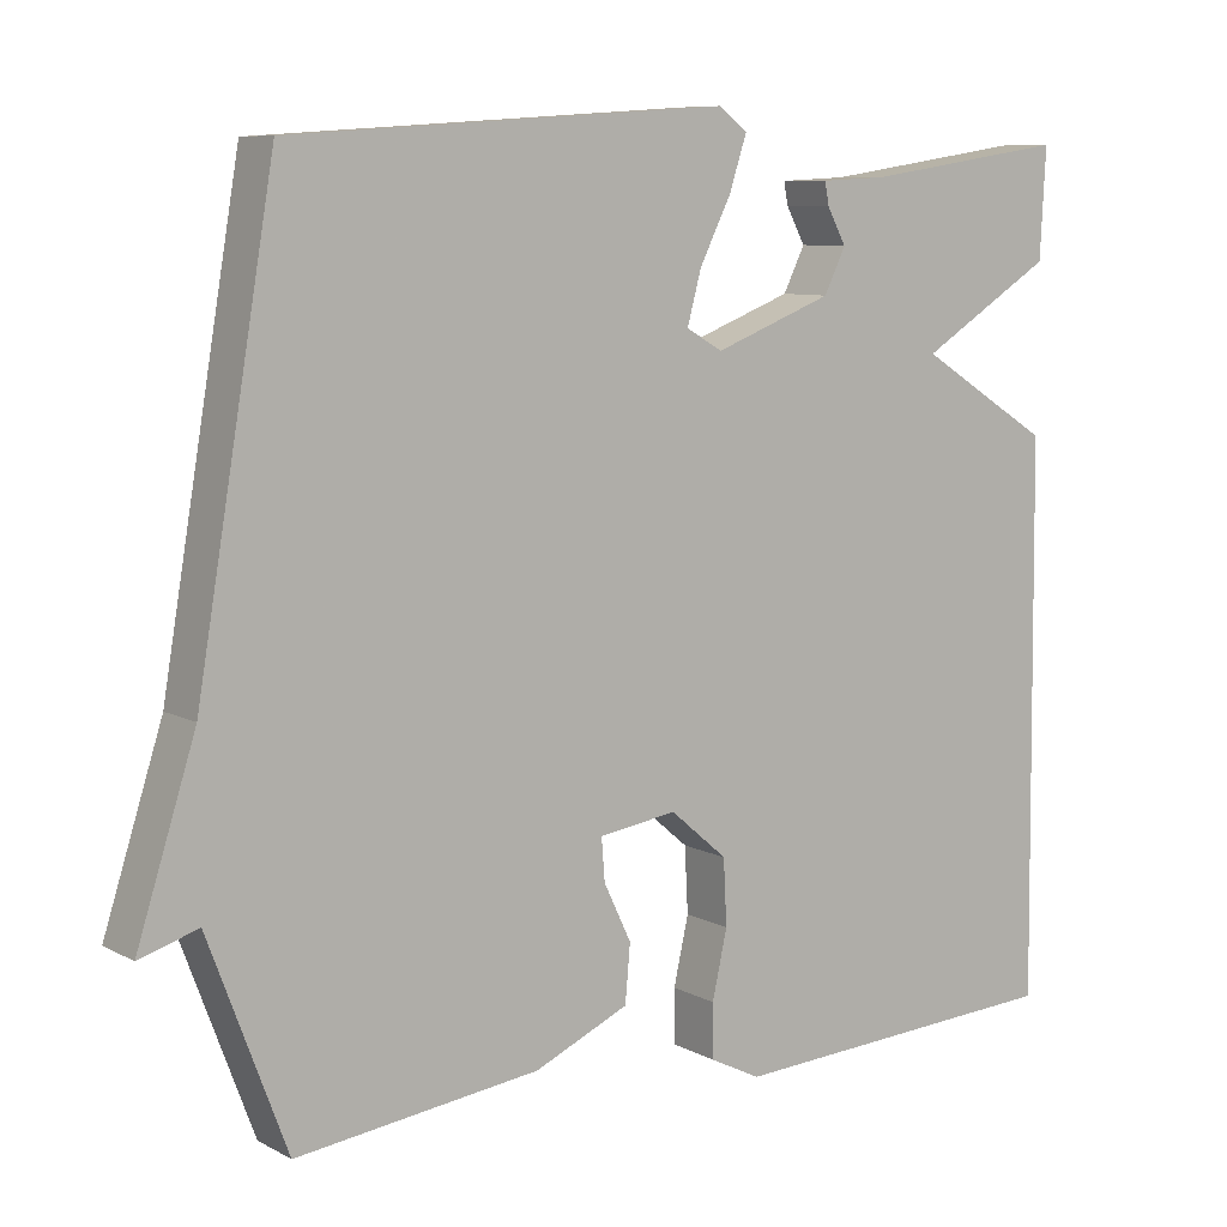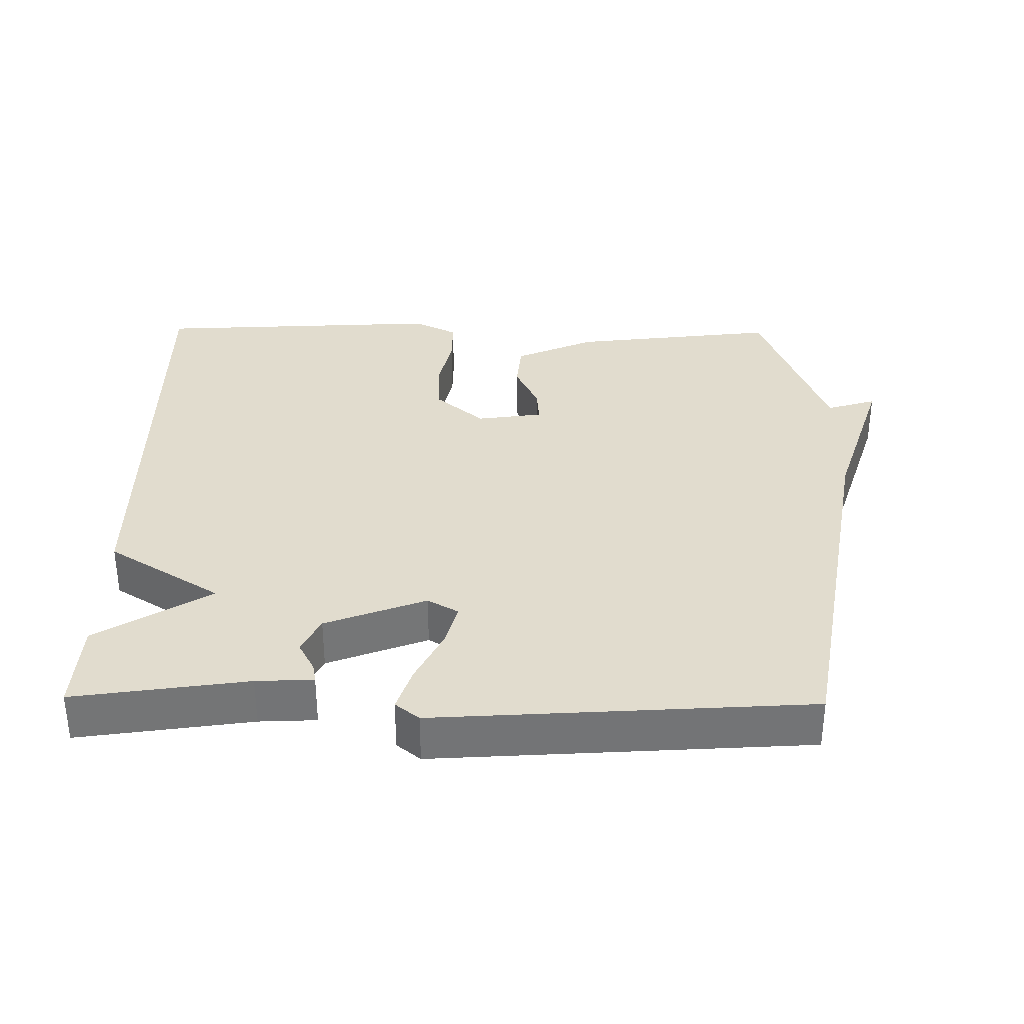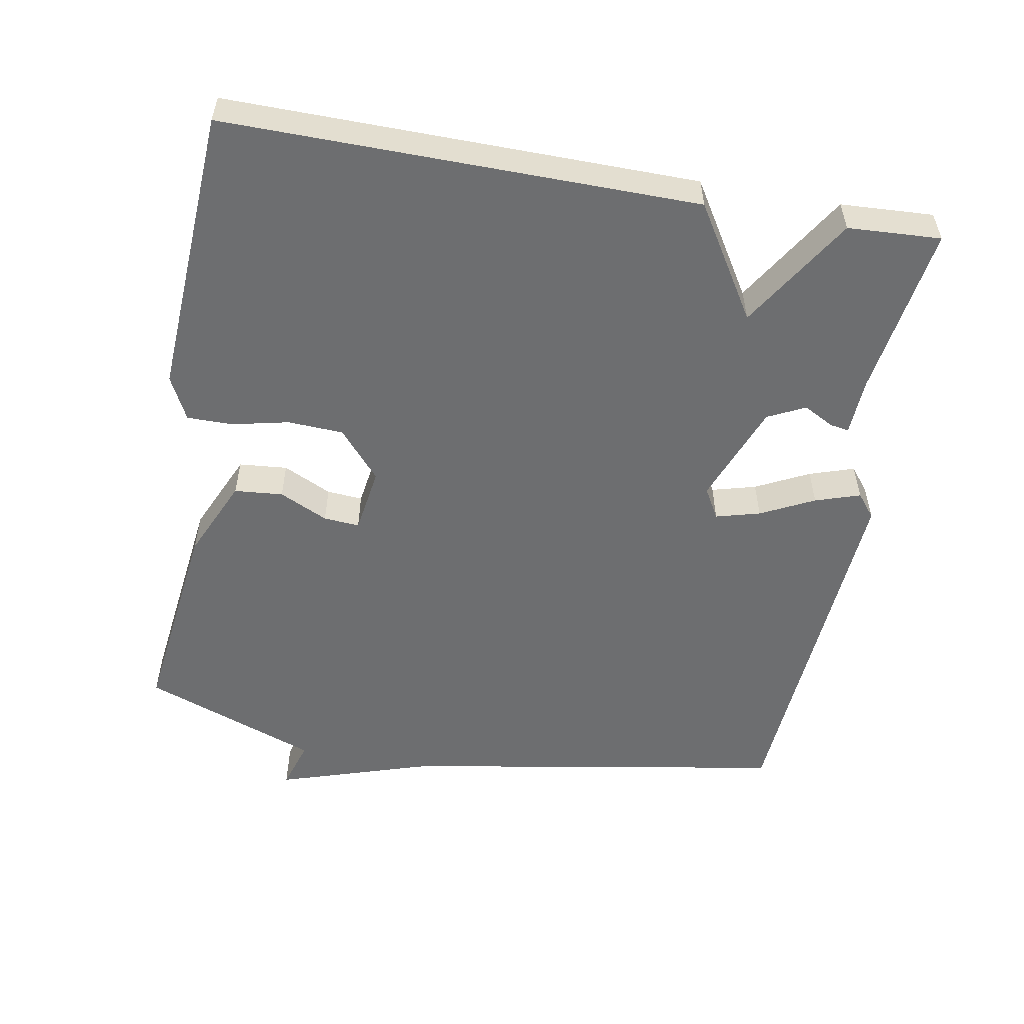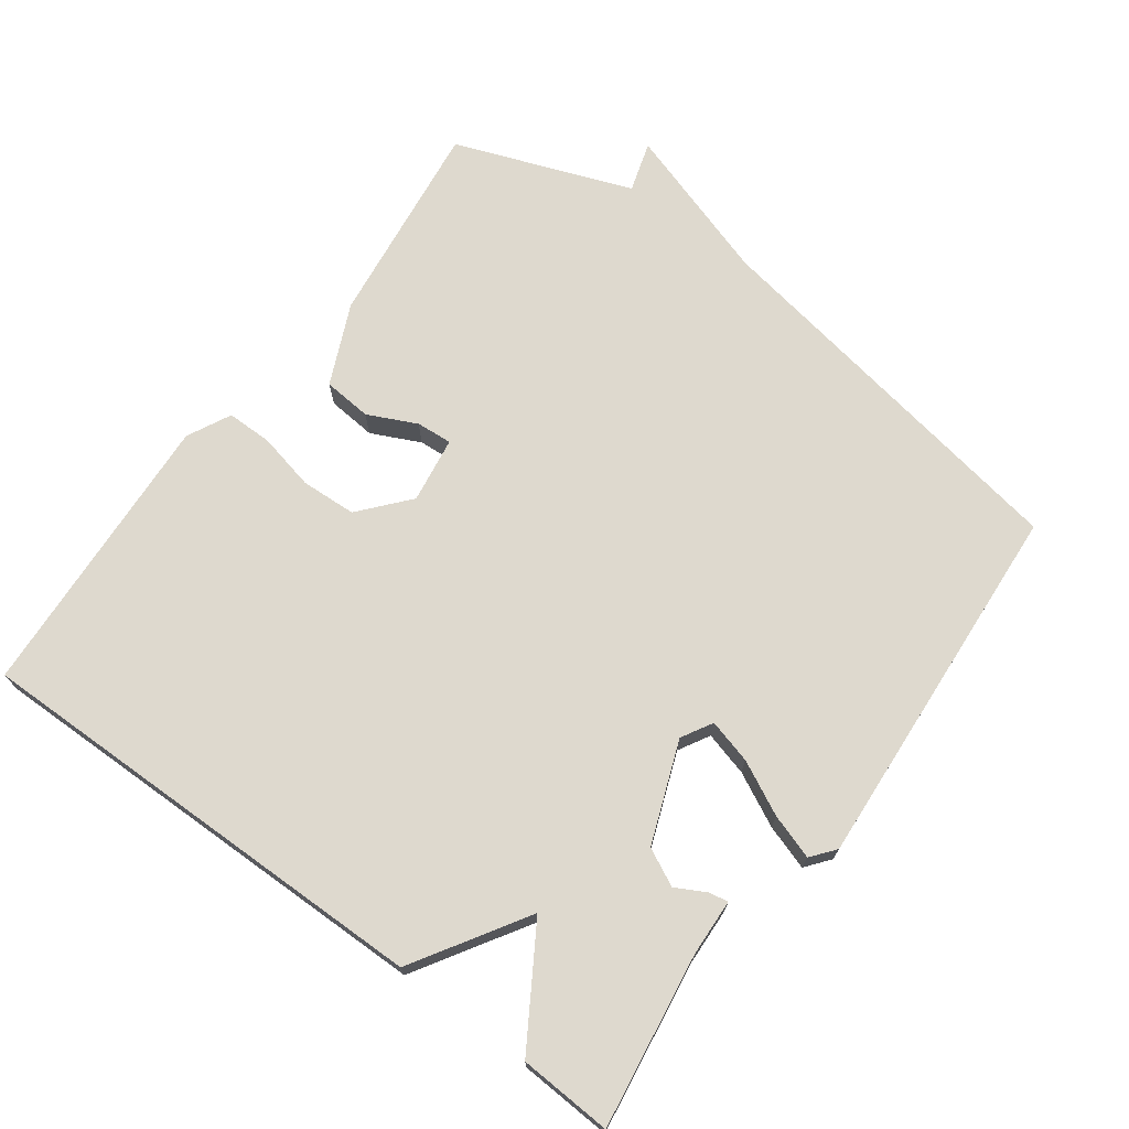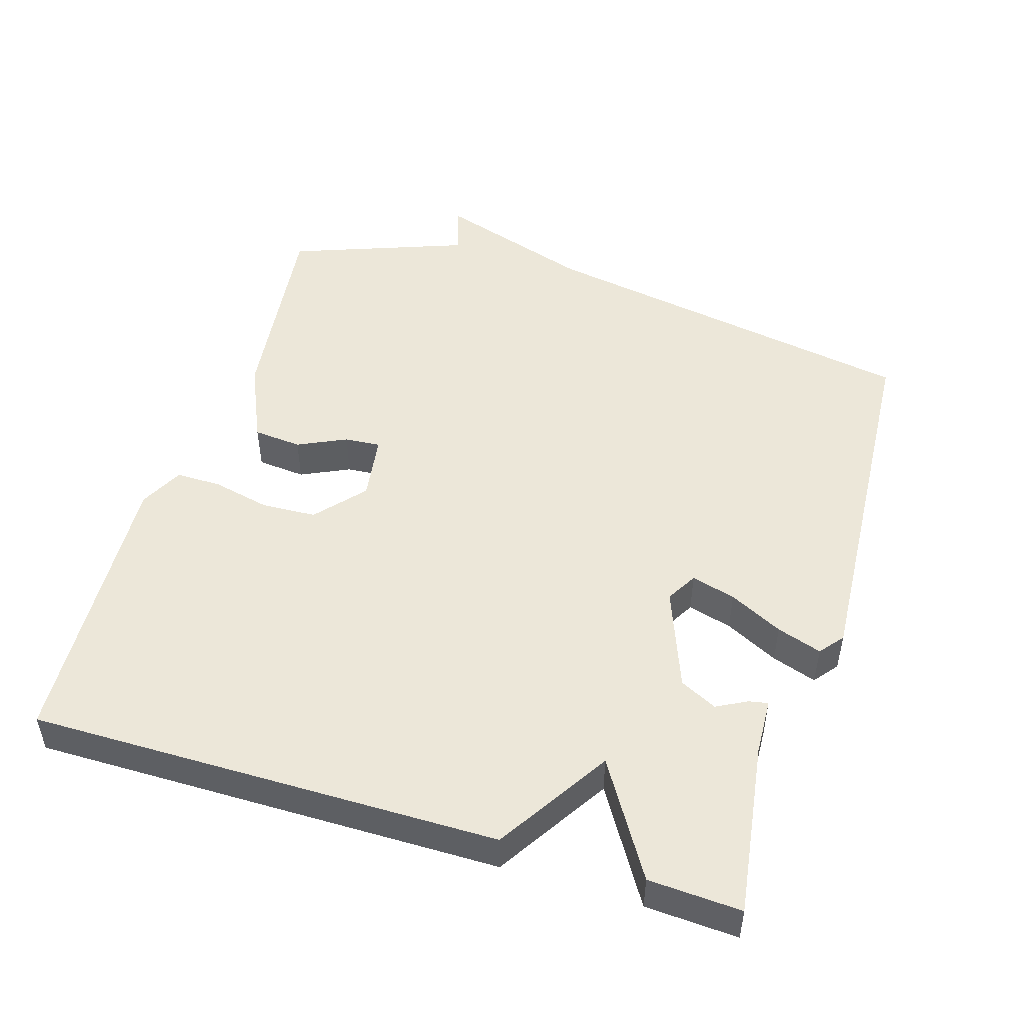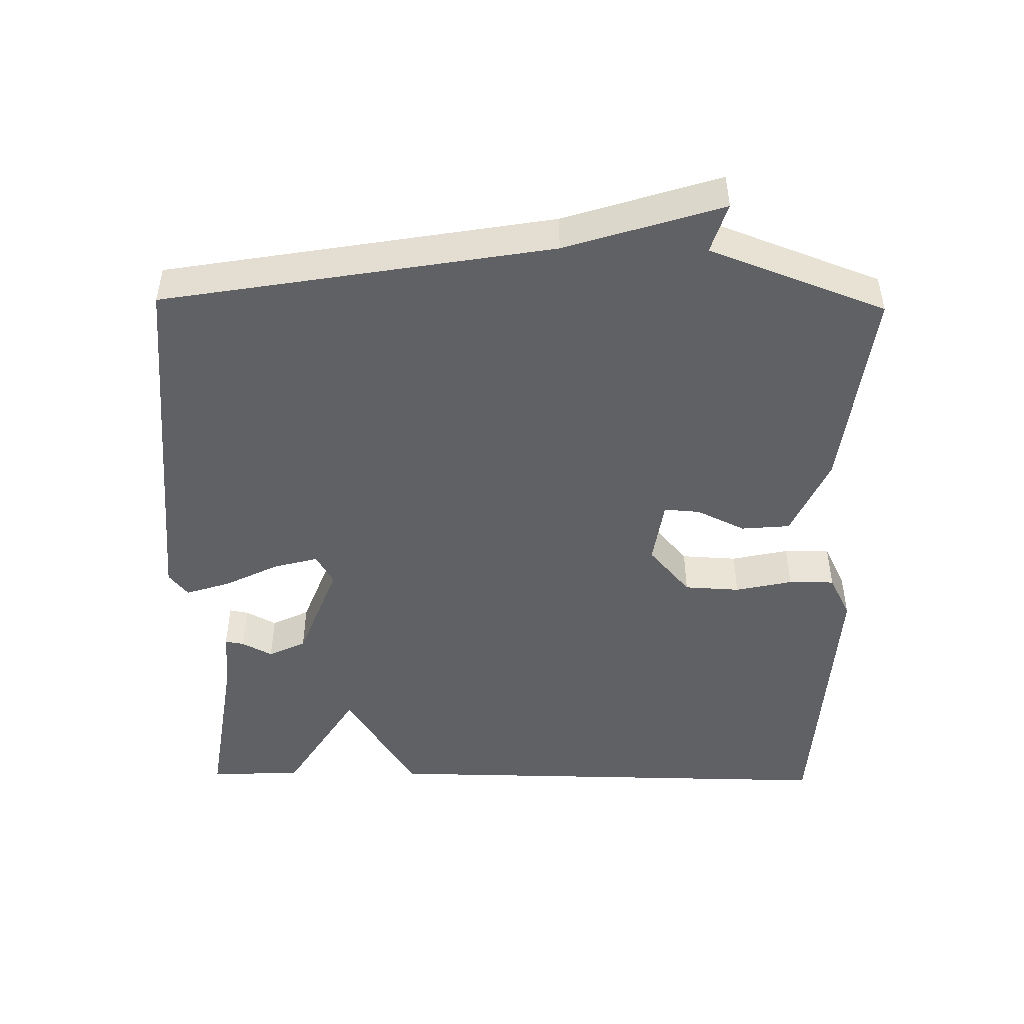
<metadata>
{"format":"obj","ext":"obj","renderer":"f3d","projection":"perspective","resolution":1024,"background":"white","views":[{"elev":8.4,"azim":144.3,"up":"+Z"},{"elev":34.1,"azim":0.8,"up":"+Y"},{"elev":-54.2,"azim":-100.1,"up":"+Y"},{"elev":71.4,"azim":-53.6,"up":"+Y"},{"elev":49.6,"azim":-72.7,"up":"+Y"},{"elev":-47.6,"azim":89.1,"up":"+Y"}]}
</metadata>
<code>
v -0.5 0.07 -0.5
v -0.493 0.07 0.168
v -0.332 0.07 0.268
v -0.493 0.07 0.368
v -0.5 0.07 0.5
v -0.254 0.07 0.463
v -0.173 0.07 0.459
v -0.178 0.07 0.432
v -0.201 0.07 0.389
v -0.175 0.07 0.336
v -0.032 0.07 0.281
v 0.012 0.07 0.306
v -0.005 0.07 0.369
v -0.043 0.07 0.445
v -0.064 0.07 0.509
v -0.03 0.07 0.536
v 0.5 0.07 0.5
v 0.594 0.07 -0.05
v 0.665 0.07 -0.272
v 0.594 0.07 -0.25
v 0.5 0.07 -0.5
v 0.206 0.07 -0.463
v 0.092 0.07 -0.412
v 0.086 0.07 -0.343
v 0.119 0.07 -0.274
v 0.123 0.07 -0.223
v 0.029 0.07 -0.209
v -0.04 0.07 -0.268
v -0.044 0.07 -0.347
v -0.026 0.07 -0.428
v -0.026 0.07 -0.493
v -0.088 0.07 -0.524
v -0.5 0 -0.5
v -0.493 0 0.168
v -0.332 0 0.268
v -0.493 0 0.368
v -0.5 0 0.5
v -0.254 0 0.463
v -0.173 0 0.459
v -0.178 0 0.432
v -0.201 0 0.389
v -0.175 0 0.336
v -0.032 0 0.281
v 0.012 0 0.306
v -0.005 0 0.369
v -0.043 0 0.445
v -0.064 0 0.509
v -0.03 0 0.536
v 0.5 0 0.5
v 0.594 0 -0.05
v 0.665 0 -0.272
v 0.594 0 -0.25
v 0.5 0 -0.5
v 0.206 0 -0.463
v 0.092 0 -0.412
v 0.086 0 -0.343
v 0.119 0 -0.274
v 0.123 0 -0.223
v 0.029 0 -0.209
v -0.04 0 -0.268
v -0.044 0 -0.347
v -0.026 0 -0.428
v -0.026 0 -0.493
v -0.088 0 -0.524
f 1 2 3
f 32 1 3
f 31 32 3
f 30 31 3
f 29 30 3
f 28 29 3
f 27 28 3
f 26 27 3
f 23 24 25
f 22 23 25
f 21 22 25
f 20 21 25
f 20 25 26
f 18 19 20
f 17 18 20
f 16 17 20
f 15 16 20
f 14 15 20
f 13 14 20
f 12 13 20
f 11 12 20 26
f 10 11 26 3
f 6 7 8 9
f 6 9 10
f 5 6 10
f 4 5 10
f 3 4 10
f 35 34 33
f 35 33 64
f 35 64 63
f 35 63 62
f 35 62 61
f 35 61 60
f 35 60 59
f 35 59 58
f 57 56 55
f 57 55 54
f 57 54 53
f 57 53 52
f 58 57 52
f 52 51 50
f 52 50 49
f 52 49 48
f 52 48 47
f 52 47 46
f 52 46 45
f 52 45 44
f 58 52 44 43
f 35 58 43 42
f 41 40 39 38
f 42 41 38
f 42 38 37
f 42 37 36
f 42 36 35
f 1 33 34 2
f 2 34 35 3
f 3 35 36 4
f 4 36 37 5
f 5 37 38 6
f 6 38 39 7
f 7 39 40 8
f 8 40 41 9
f 9 41 42 10
f 10 42 43 11
f 11 43 44 12
f 12 44 45 13
f 13 45 46 14
f 14 46 47 15
f 15 47 48 16
f 16 48 49 17
f 17 49 50 18
f 18 50 51 19
f 19 51 52 20
f 20 52 53 21
f 21 53 54 22
f 22 54 55 23
f 23 55 56 24
f 24 56 57 25
f 25 57 58 26
f 26 58 59 27
f 27 59 60 28
f 28 60 61 29
f 29 61 62 30
f 30 62 63 31
f 31 63 64 32
f 32 64 33 1

</code>
